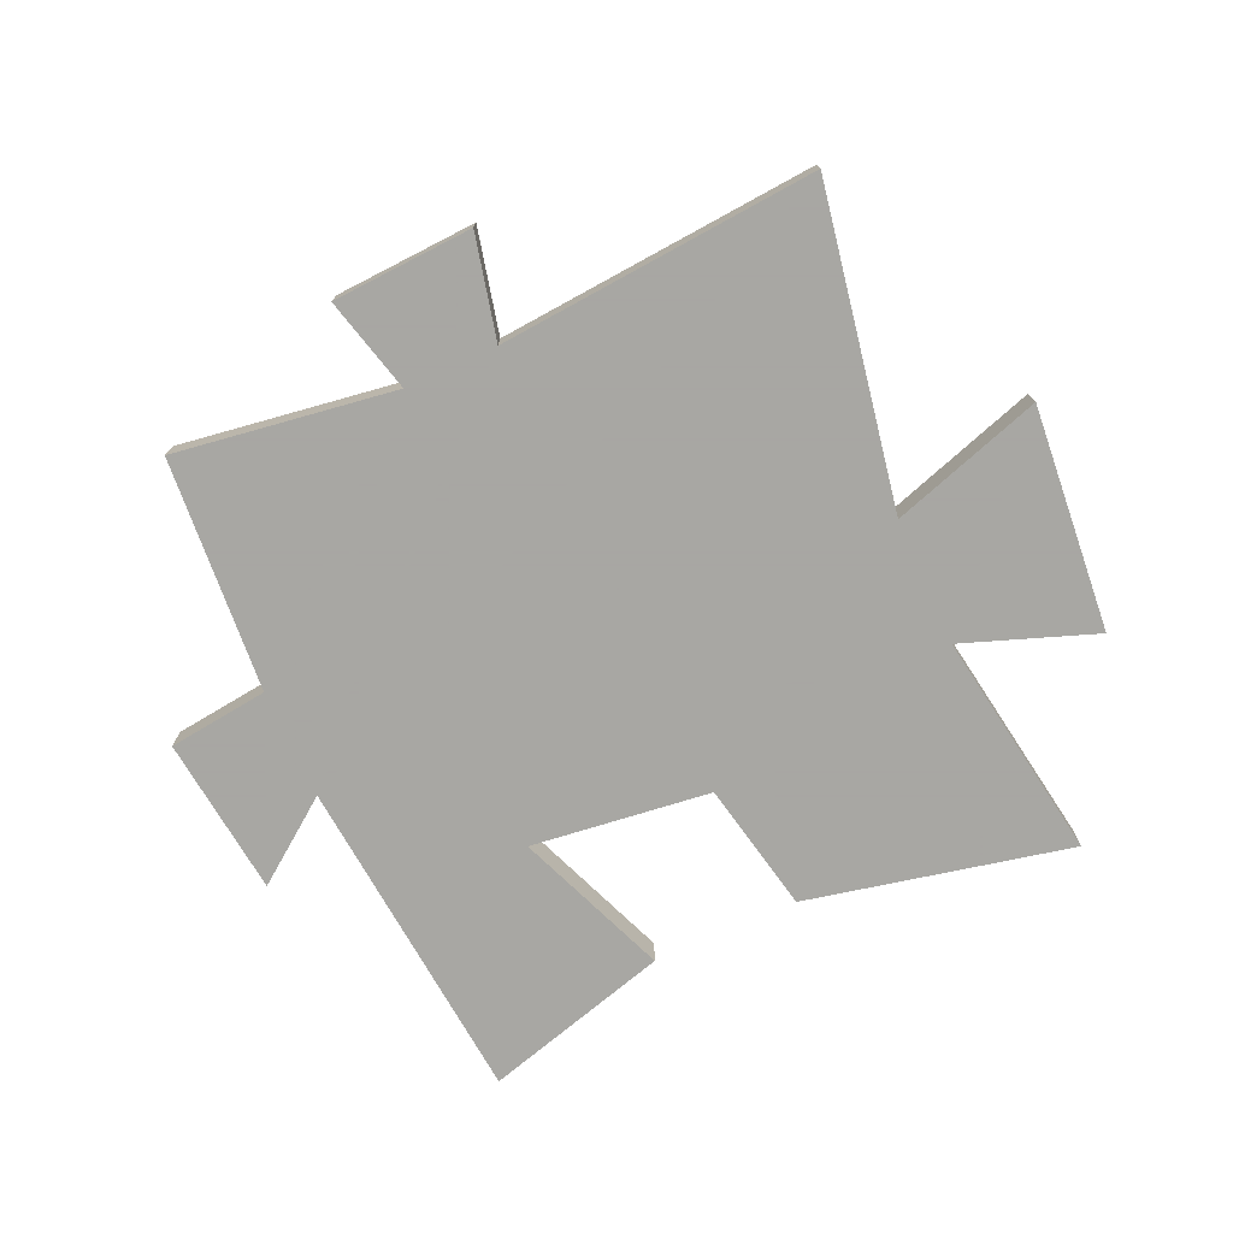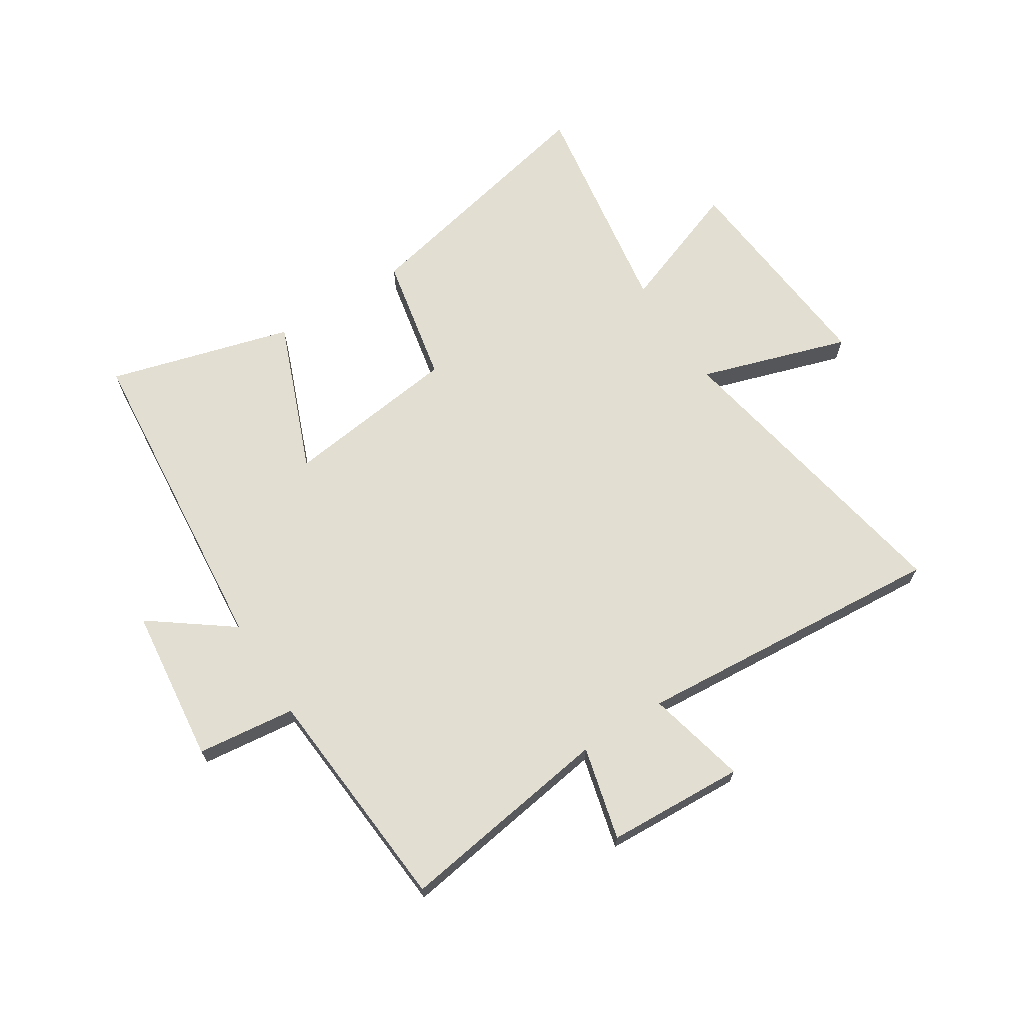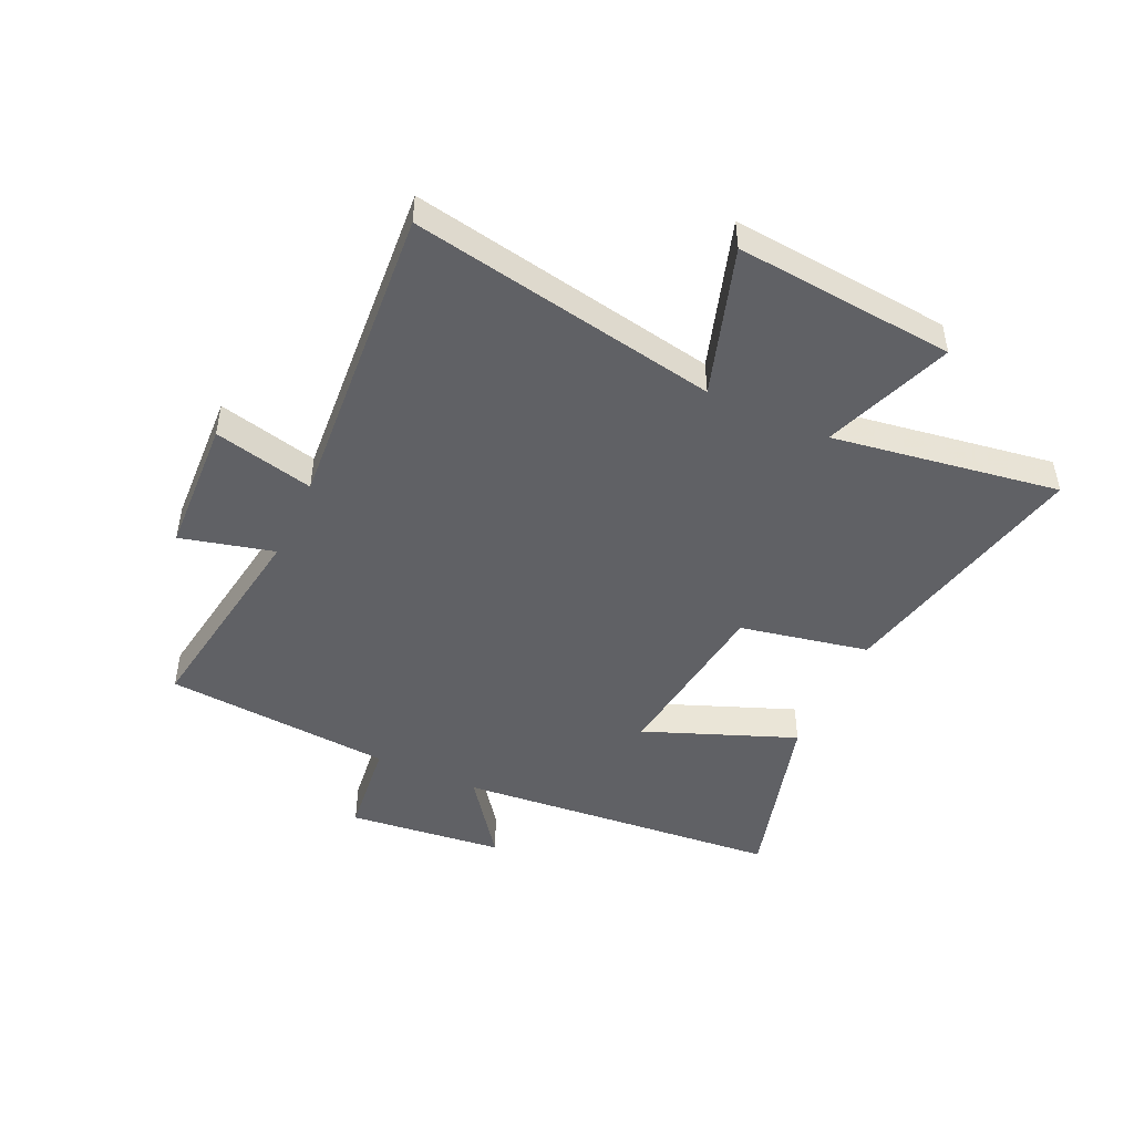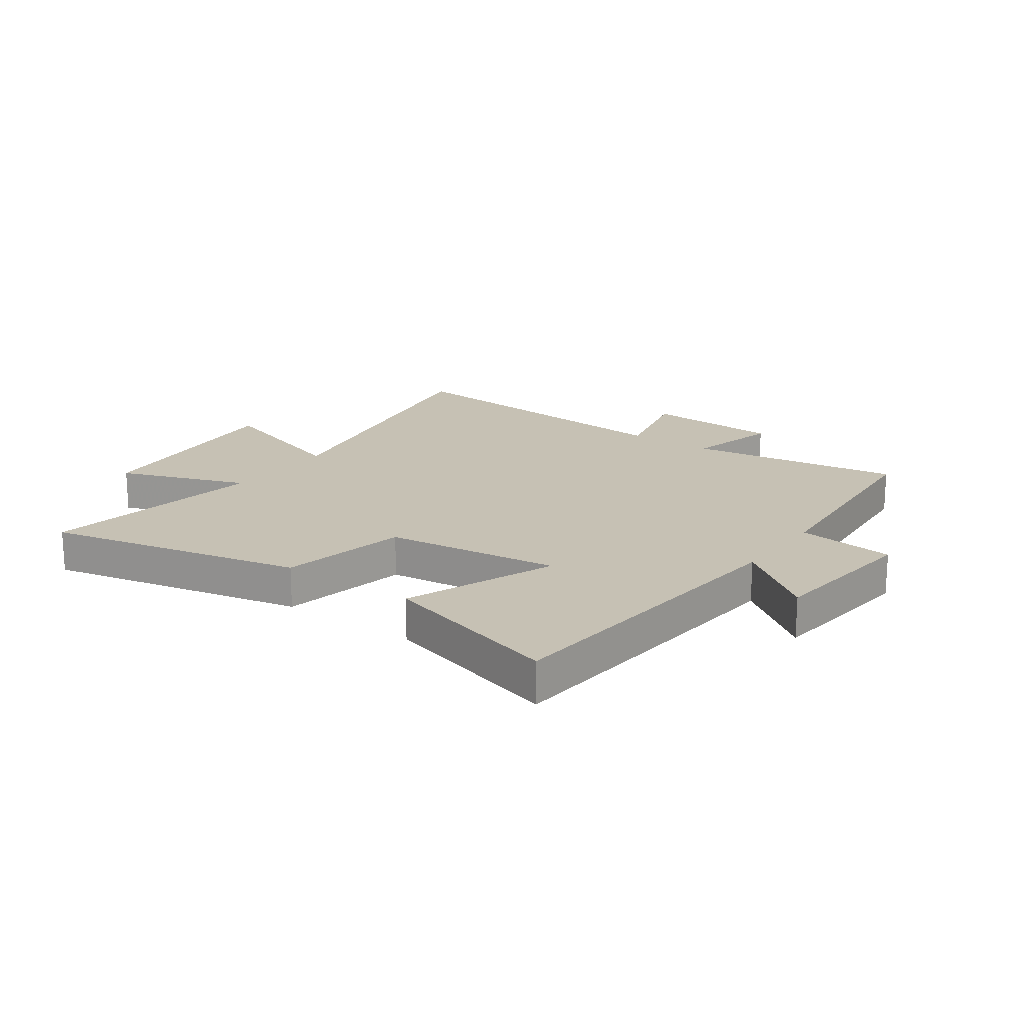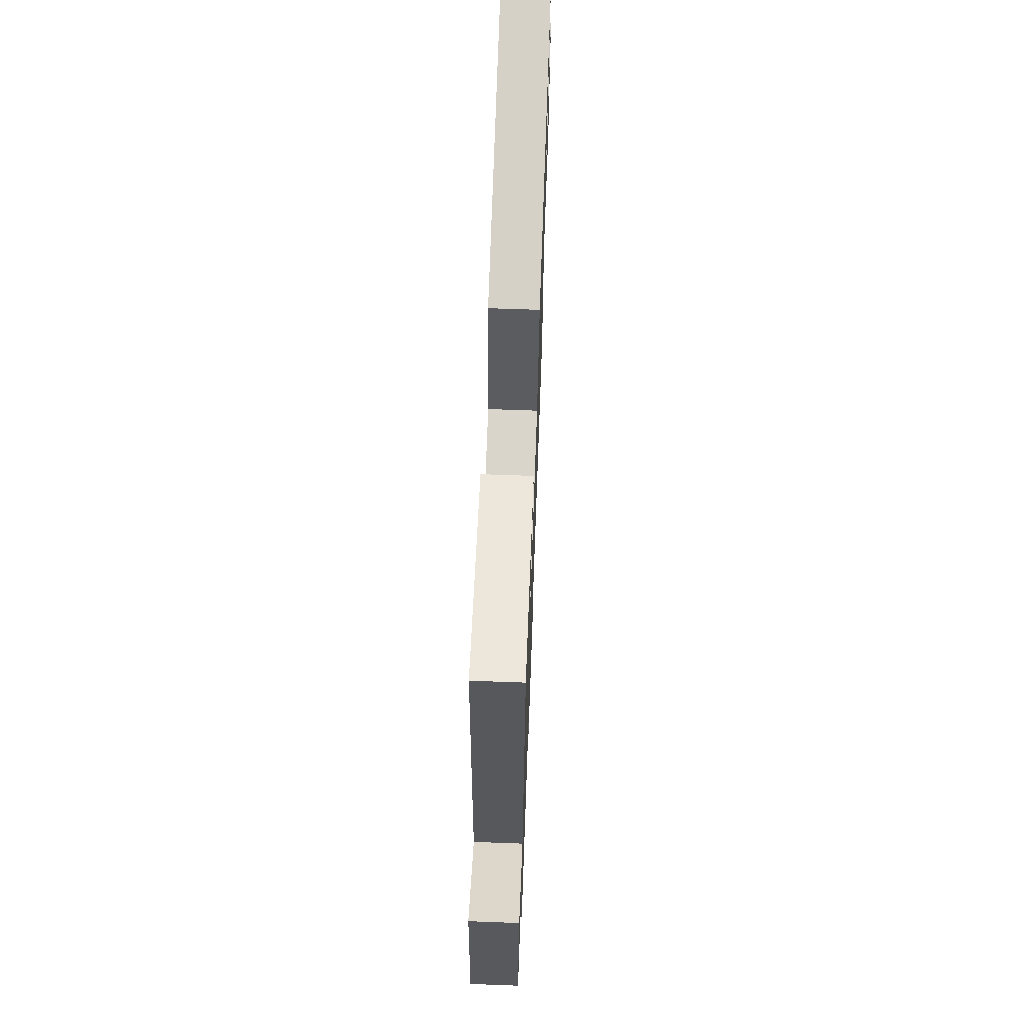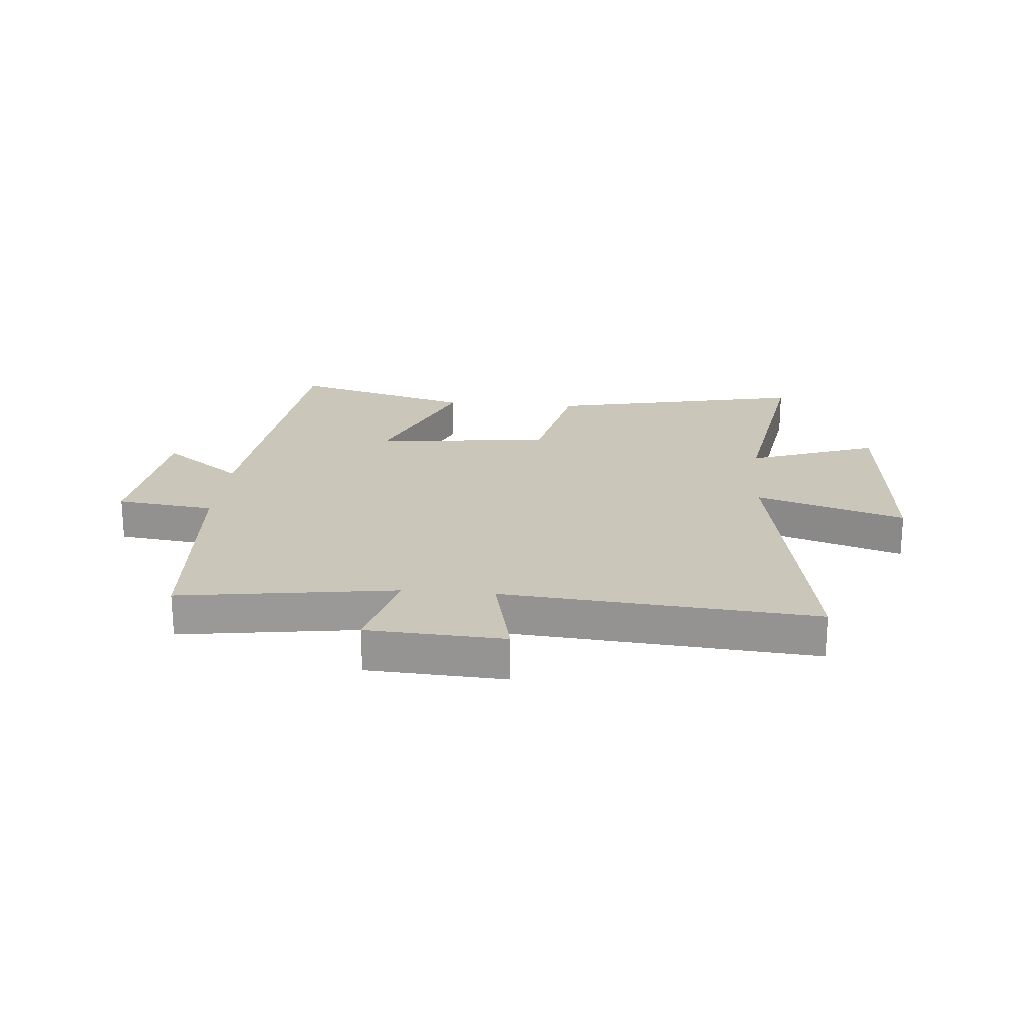
<metadata>
{"format":"obj","ext":"obj","renderer":"f3d","projection":"perspective","resolution":1024,"background":"white","views":[{"elev":-74.4,"azim":-155.7,"up":"+Y"},{"elev":67.8,"azim":147.5,"up":"+Y"},{"elev":-47.1,"azim":-114.9,"up":"+Y"},{"elev":18.6,"azim":35.6,"up":"+Y"},{"elev":67.0,"azim":92.1,"up":"+Z"},{"elev":21.2,"azim":-174.7,"up":"+Y"}]}
</metadata>
<code>
v 0.449 0.07 0.589
v 0.5 0.07 0.026
v 0.64 0.07 0.13
v 0.67 0.07 -0.14
v 0.5 0.07 -0.16
v 0.469 0.07 -0.556
v 0.097 0.07 -0.5
v 0.138 0.07 -0.661
v -0.1 0.07 -0.673
v -0.059 0.07 -0.5
v -0.598 0.07 -0.542
v -0.5 0.07 -0.01
v -0.757 0.07 -0.092
v -0.723 0.07 0.288
v -0.5 0.07 0.206
v -0.561 0.07 0.598
v -0.114 0.07 0.5
v -0.069 0.07 0.277
v 0.235 0.07 0.239
v 0.132 0.07 0.5
v 0.449 0 0.589
v 0.5 0 0.026
v 0.64 0 0.13
v 0.67 0 -0.14
v 0.5 0 -0.16
v 0.469 0 -0.556
v 0.097 0 -0.5
v 0.138 0 -0.661
v -0.1 0 -0.673
v -0.059 0 -0.5
v -0.598 0 -0.542
v -0.5 0 -0.01
v -0.757 0 -0.092
v -0.723 0 0.288
v -0.5 0 0.206
v -0.561 0 0.598
v -0.114 0 0.5
v -0.069 0 0.277
v 0.235 0 0.239
v 0.132 0 0.5
f 19 20 1 2
f 18 19 2
f 15 16 17 18
f 15 18 2
f 12 13 14 15
f 12 15 2
f 10 11 12 2
f 7 8 9 10
f 7 10 2 3
f 5 6 7
f 5 7 3
f 3 4 5
f 22 21 40 39
f 22 39 38
f 38 37 36 35
f 22 38 35
f 35 34 33 32
f 22 35 32
f 22 32 31 30
f 30 29 28 27
f 23 22 30 27
f 27 26 25
f 23 27 25
f 25 24 23
f 1 21 22 2
f 2 22 23 3
f 3 23 24 4
f 4 24 25 5
f 5 25 26 6
f 6 26 27 7
f 7 27 28 8
f 8 28 29 9
f 9 29 30 10
f 10 30 31 11
f 11 31 32 12
f 12 32 33 13
f 13 33 34 14
f 14 34 35 15
f 15 35 36 16
f 16 36 37 17
f 17 37 38 18
f 18 38 39 19
f 19 39 40 20
f 20 40 21 1

</code>
